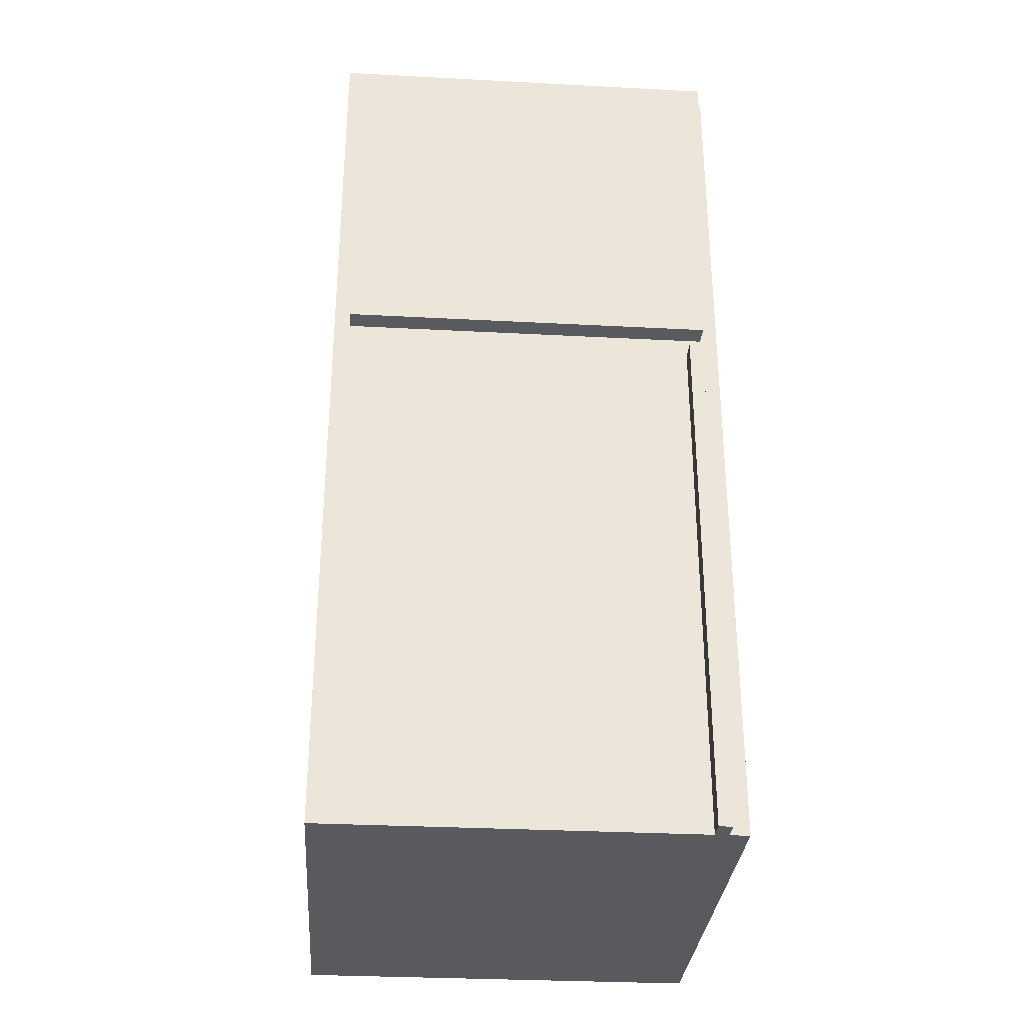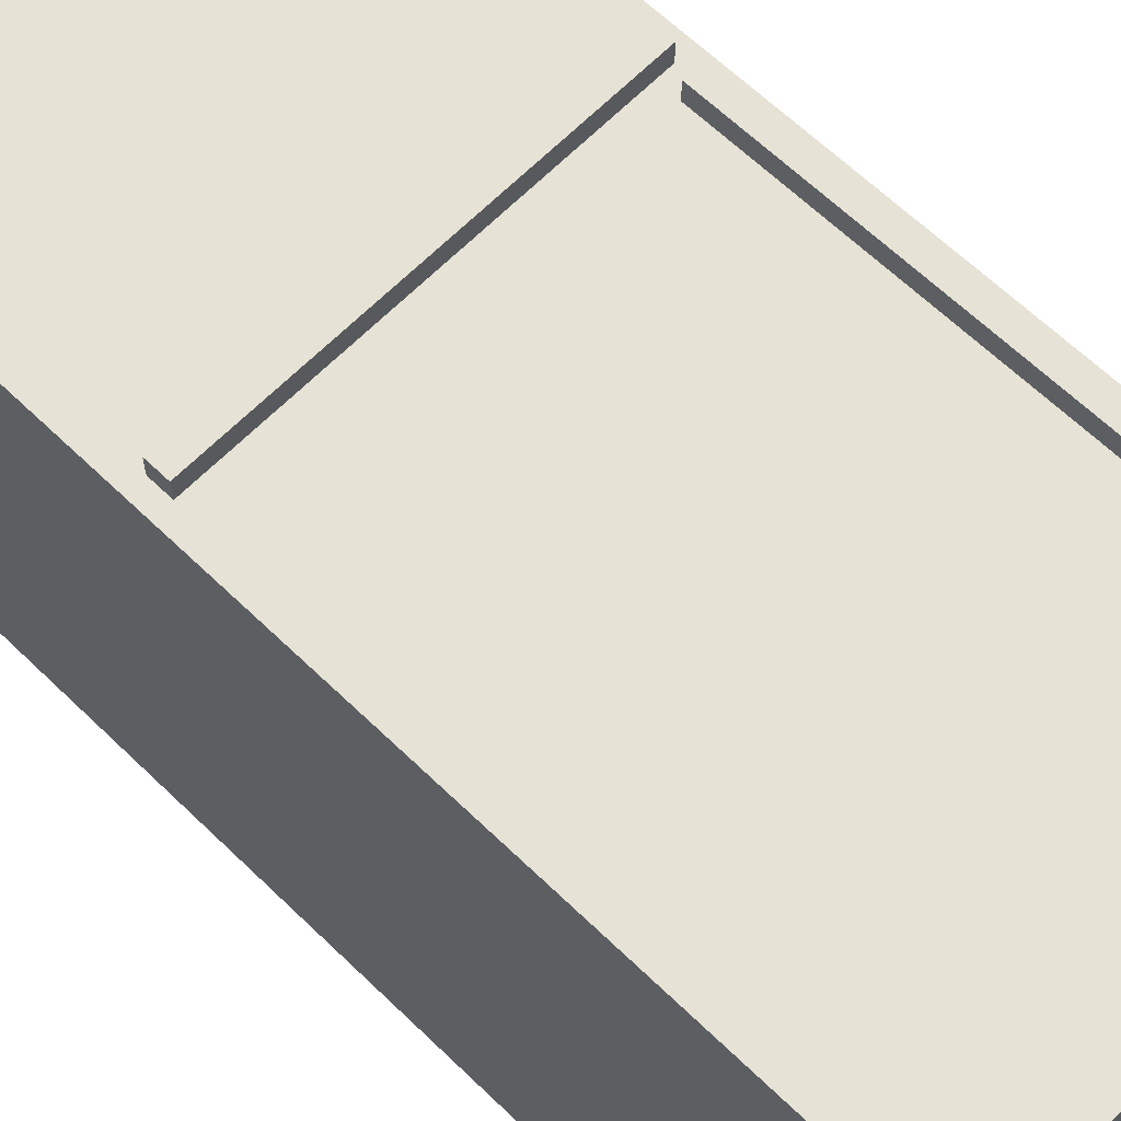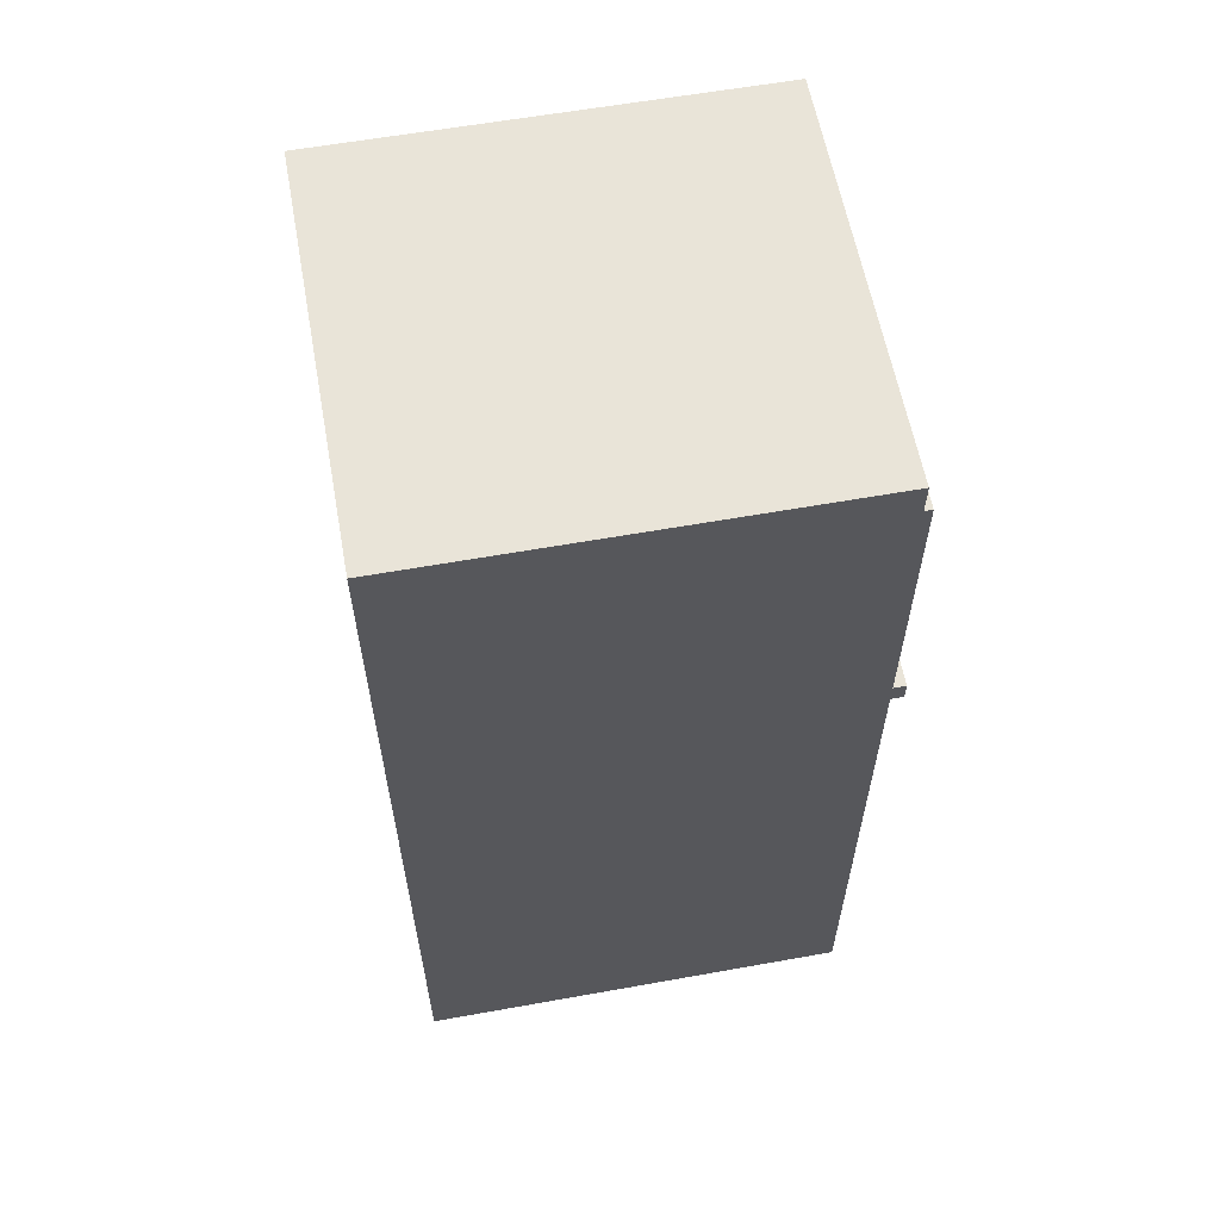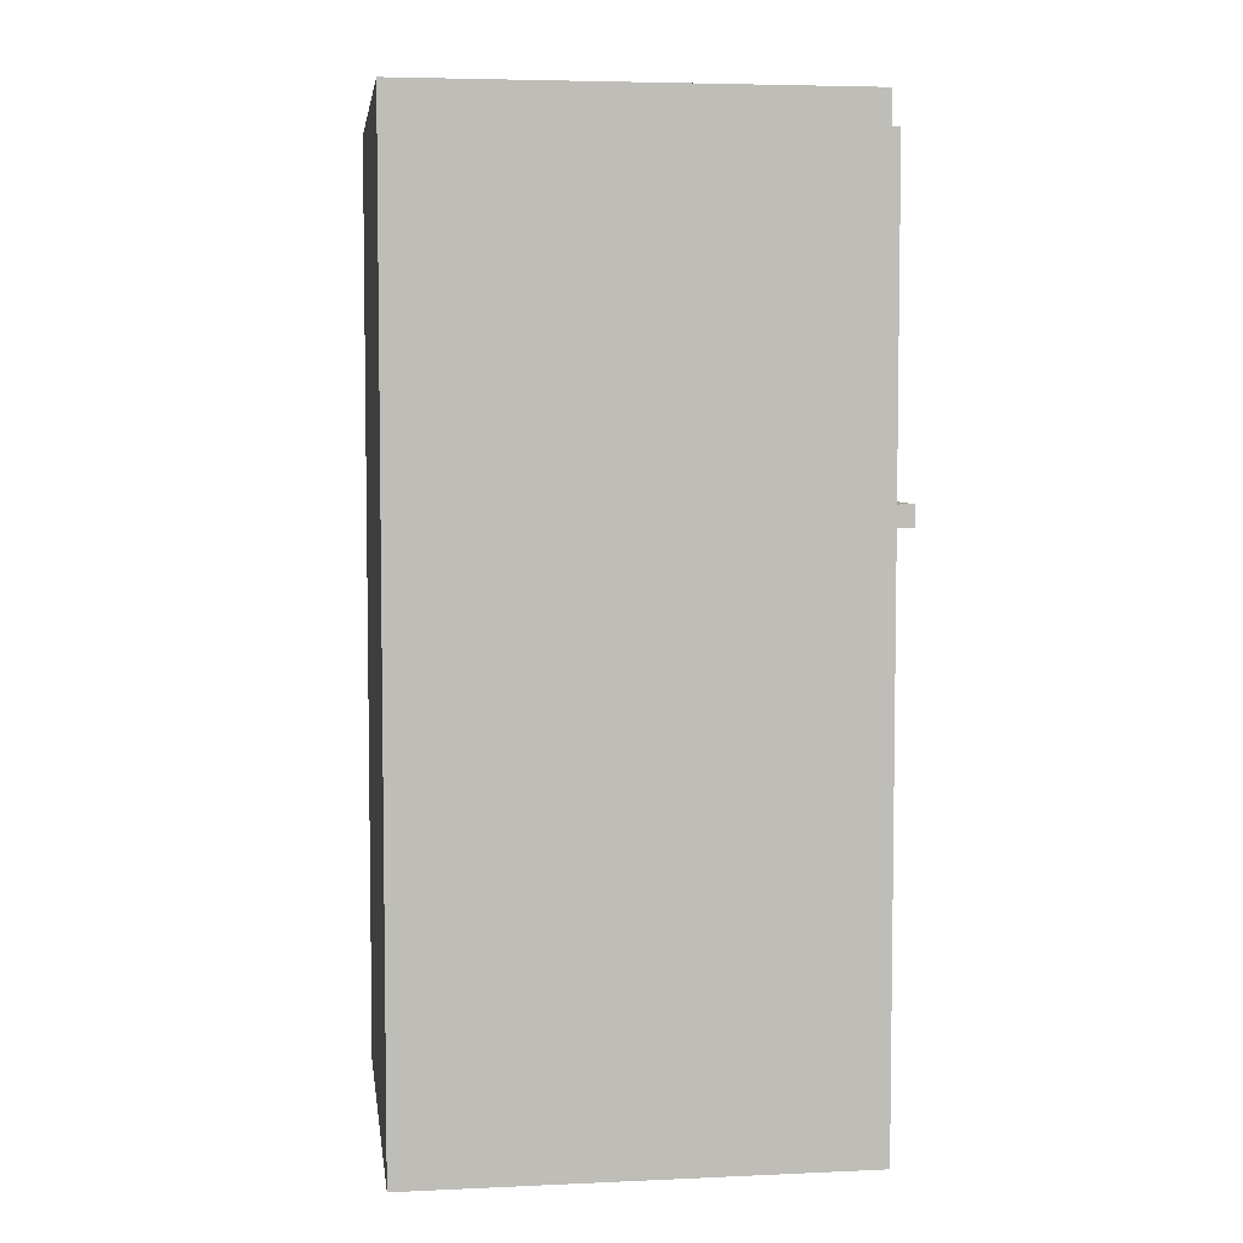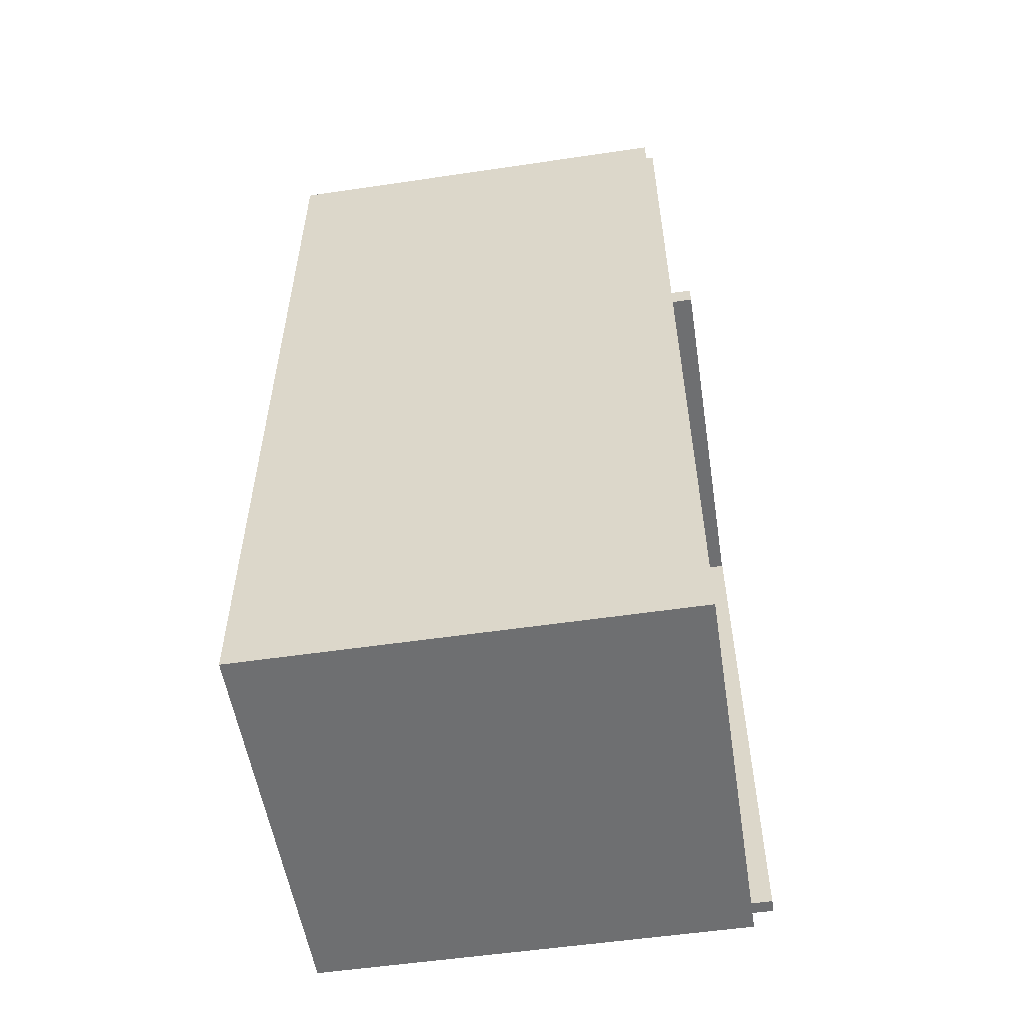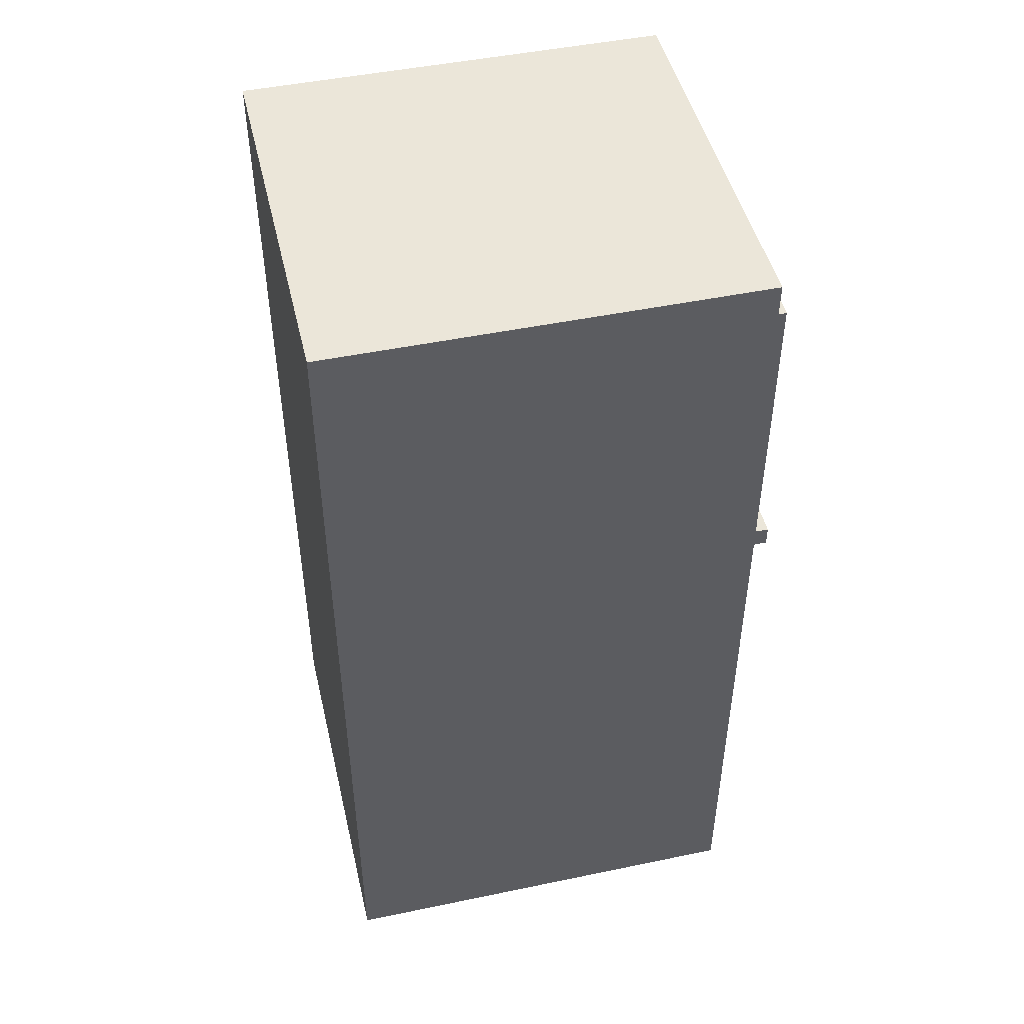
<metadata>
{"format":"obj","ext":"obj","renderer":"f3d","projection":"perspective","resolution":1024,"background":"white","views":[{"elev":-31.4,"azim":-4.3,"up":"+Y"},{"elev":63.9,"azim":-45.7,"up":"+Z"},{"elev":60.1,"azim":-100.4,"up":"+Y"},{"elev":5.2,"azim":-97.9,"up":"+Y"},{"elev":-54.6,"azim":-81.1,"up":"+Y"},{"elev":47.6,"azim":-103.2,"up":"+Y"}]}
</metadata>
<code>
o Mesh1_LG_refrigerator1_Model
v -0.403 0.2394 0.4362
v -0.4382 0.9167 0.4362
v -0.4382 -0.9979 0.4362
v 0.4295 0.9167 0.4362
v 0.3918 0.2394 0.4362
v 0.4295 -0.9979 0.4362
v 0.3918 0.1956 0.4362
v 0.3918 0.2394 0.48
v 0.3918 0.1956 0.48
v -0.403 0.1956 0.48
v -0.403 0.2394 0.48
v -0.403 0.1956 0.4362
v 0.3589 0.1542 0.4362
v 0.3589 -0.9979 0.4362
v 0.3881 0.1542 0.4362
v 0.3881 -0.9979 0.4362
v 0.3881 0.1542 0.48
v 0.3589 0.1542 0.48
v 0.3589 -0.9979 0.48
v 0.3881 -0.9979 0.48
f 1 2 3
f 2 1 4
f 5 4 1
f 4 5 6
f 6 5 7
f 8 7 5
f 7 8 9
f 8 10 9
f 10 8 11
f 8 1 11
f 1 8 5
f 1 10 11
f 10 1 12
f 1 3 12
f 12 3 13
f 13 3 14
f 6 15 16
f 6 7 15
f 15 7 13
f 12 13 7
f 7 10 12
f 10 7 9
f 13 17 15
f 17 13 18
f 13 19 18
f 19 13 14
f 16 17 20
f 17 16 15
f 17 19 20
f 19 17 18
o Mesh1_LG_refrigerator1_Model.002
v -0.4382 -0.9979 0.3789
v -0.4382 0.9167 0.4198
v -0.4382 0.9855 0.3789
v -0.4382 -0.9979 0.4362
v -0.4382 0.9167 0.4362
v 0.3589 -0.9979 0.4362
v 0.3881 -0.9979 0.4362
v 0.4295 -0.9979 0.3789
v 0.4295 -0.9979 0.4362
v 0.4295 0.9167 0.4362
v 0.4295 0.9167 0.4198
v 0.4295 0.9855 0.4198
v 0.4295 0.9855 0.3789
v -0.4382 0.9855 0.4198
v 0.3589 -0.9979 0.48
v 0.3881 -0.9979 0.48
f 21 22 23
f 24 22 21
f 22 24 25
f 21 26 24
f 21 27 26
f 28 27 21
f 27 28 29
f 28 30 29
f 30 28 31
f 31 28 32
f 32 28 33
f 32 22 31
f 22 32 34
f 23 22 34
f 22 30 31
f 30 22 25
f 26 27 35
f 35 27 36
o Mesh1_LG_refrigerator1_Model.001
v 0.4295 -0.9979 -0.4971
v -0.4382 0.9855 -0.4971
v 0.4295 0.9855 -0.4971
v -0.4382 -0.9979 -0.4971
v -0.4382 -0.9979 0.3789
v 0.4295 -0.9979 0.3789
v 0.4295 0.9855 0.3789
v 0.4295 0.9855 0.4198
v -0.4382 0.9855 0.4198
v -0.4382 0.9855 0.3789
f 37 38 39
f 38 37 40
f 37 41 40
f 41 37 42
f 37 43 42
f 43 37 39
f 38 43 39
f 43 38 44
f 44 38 45
f 45 38 46
f 38 41 46
f 41 38 40

</code>
